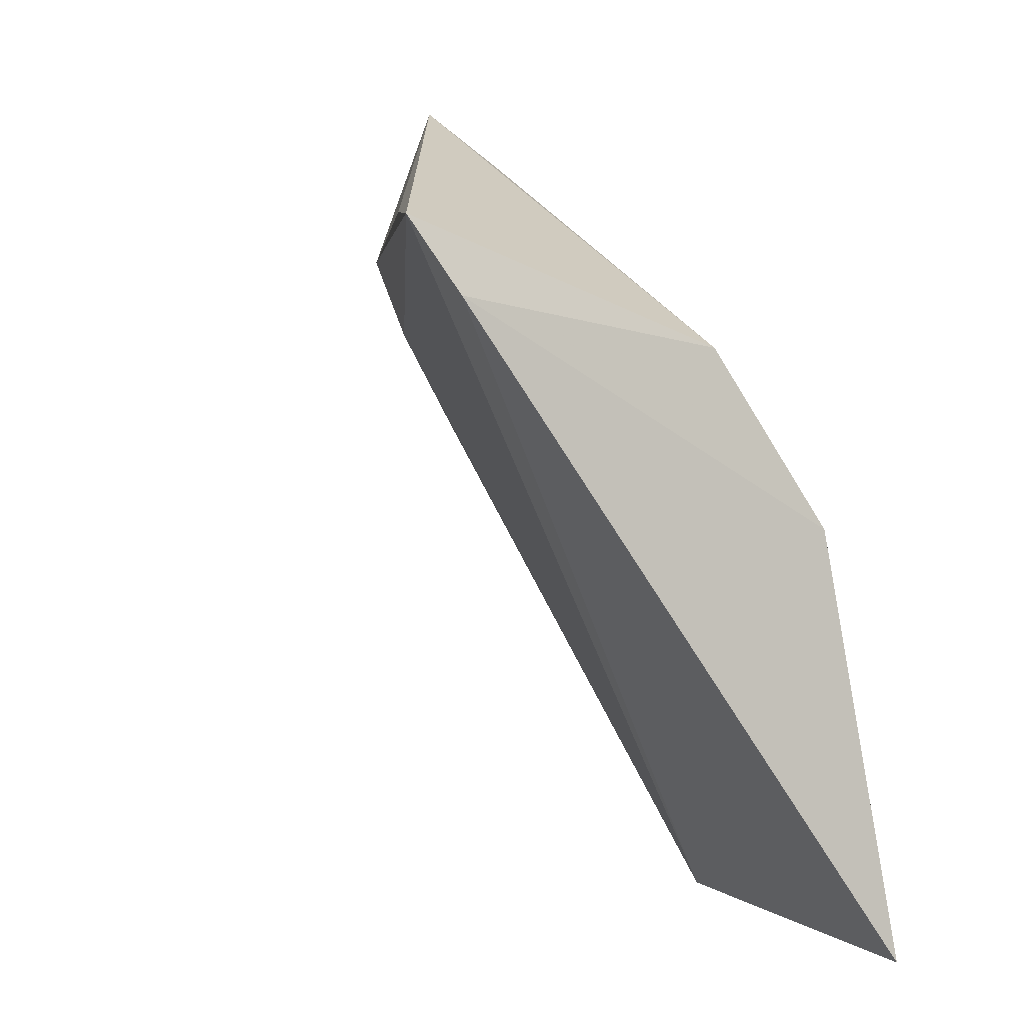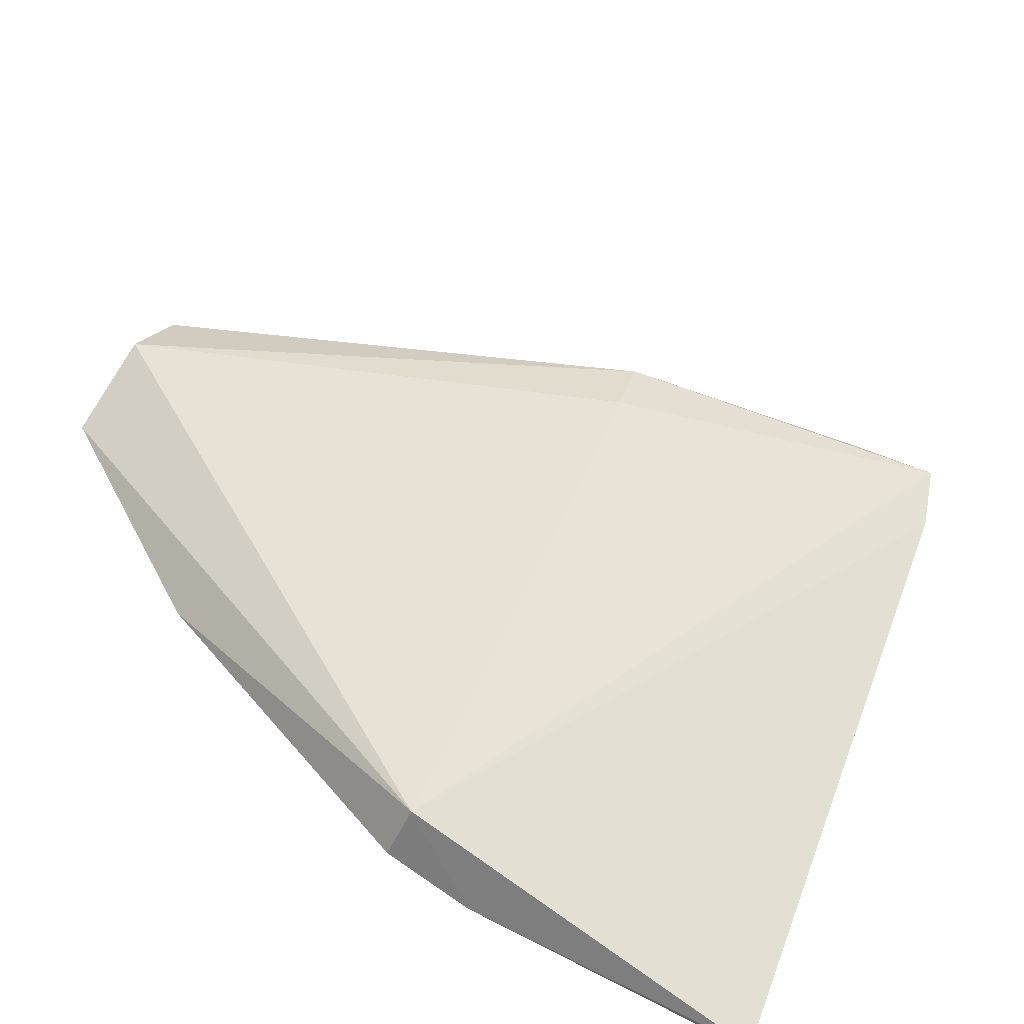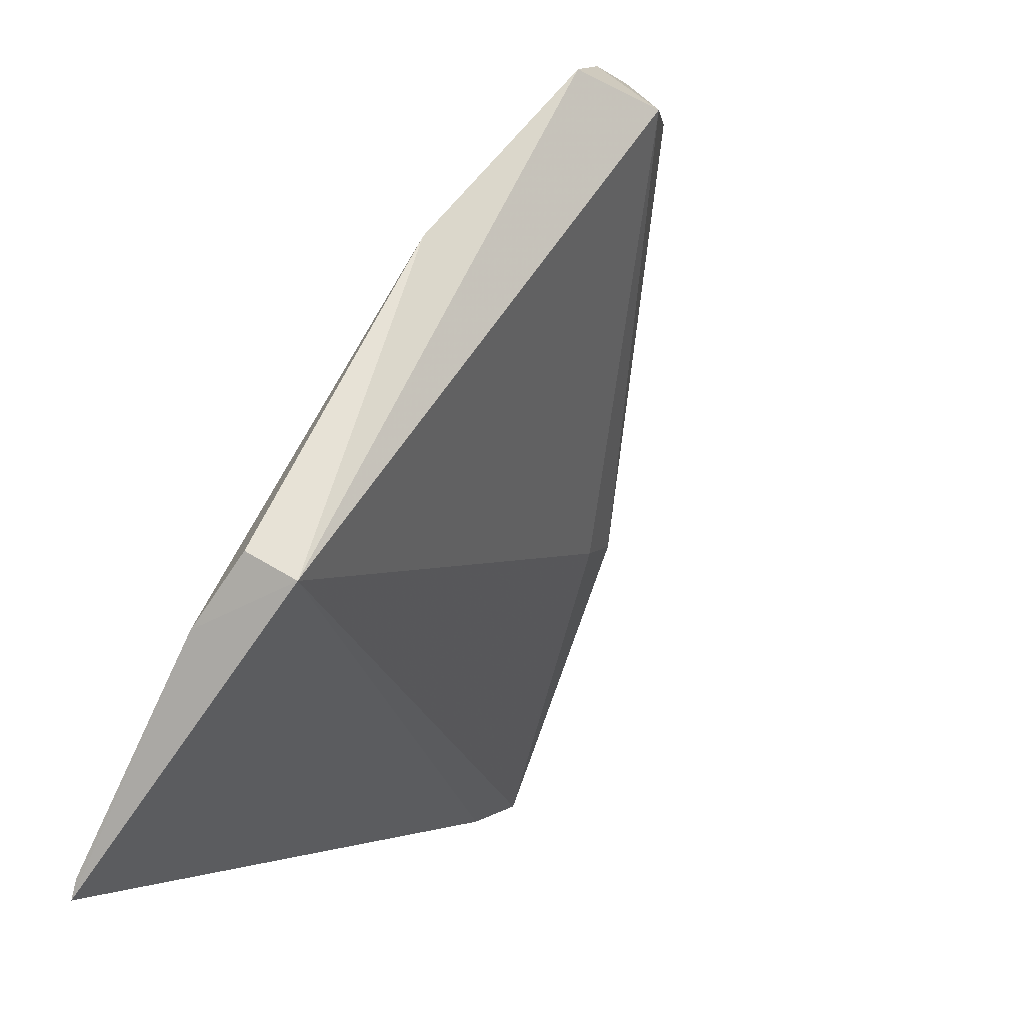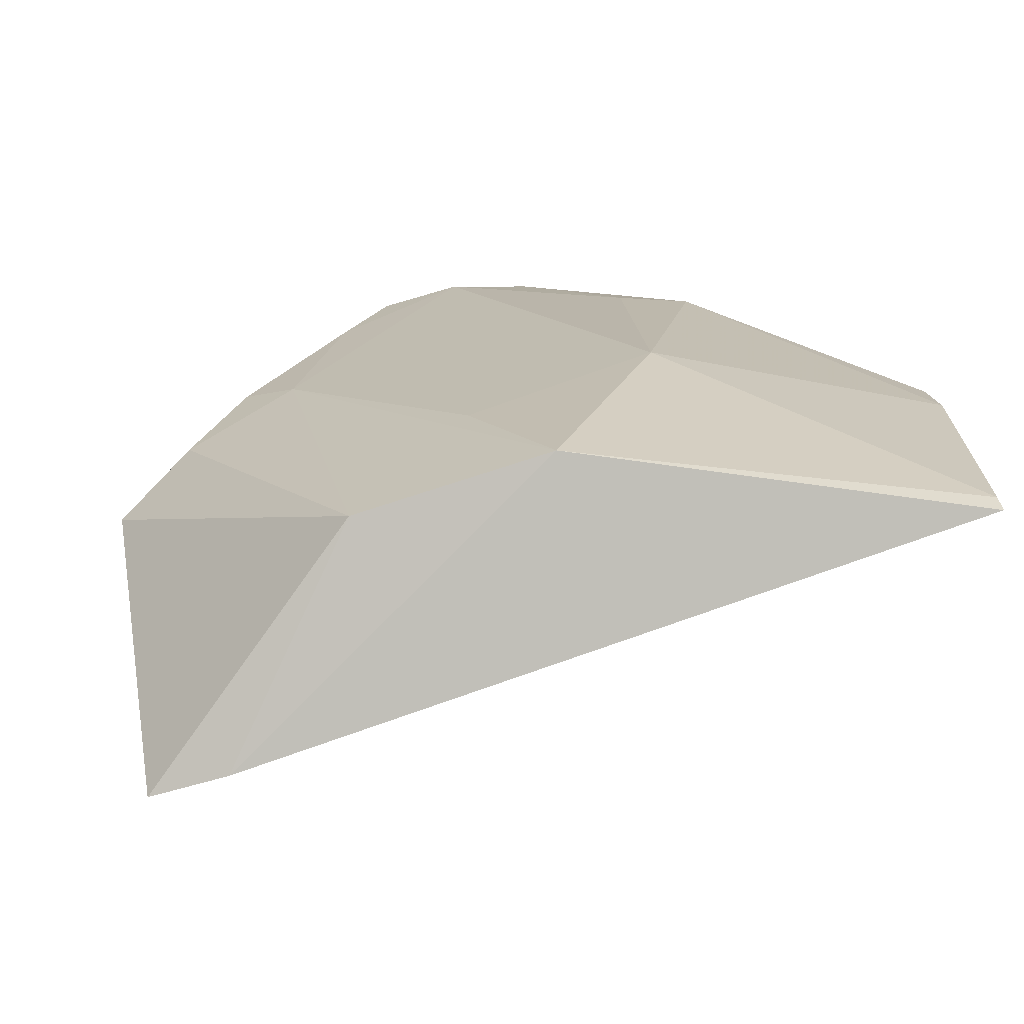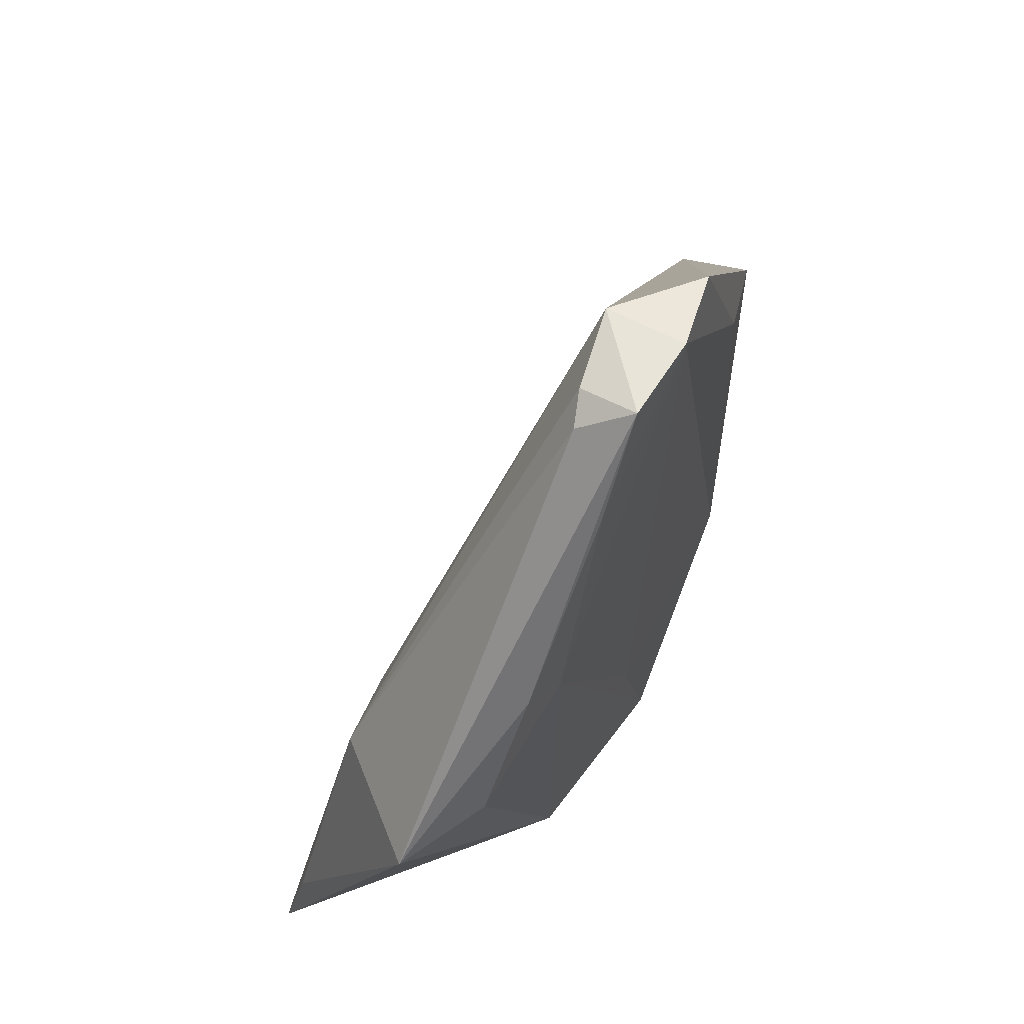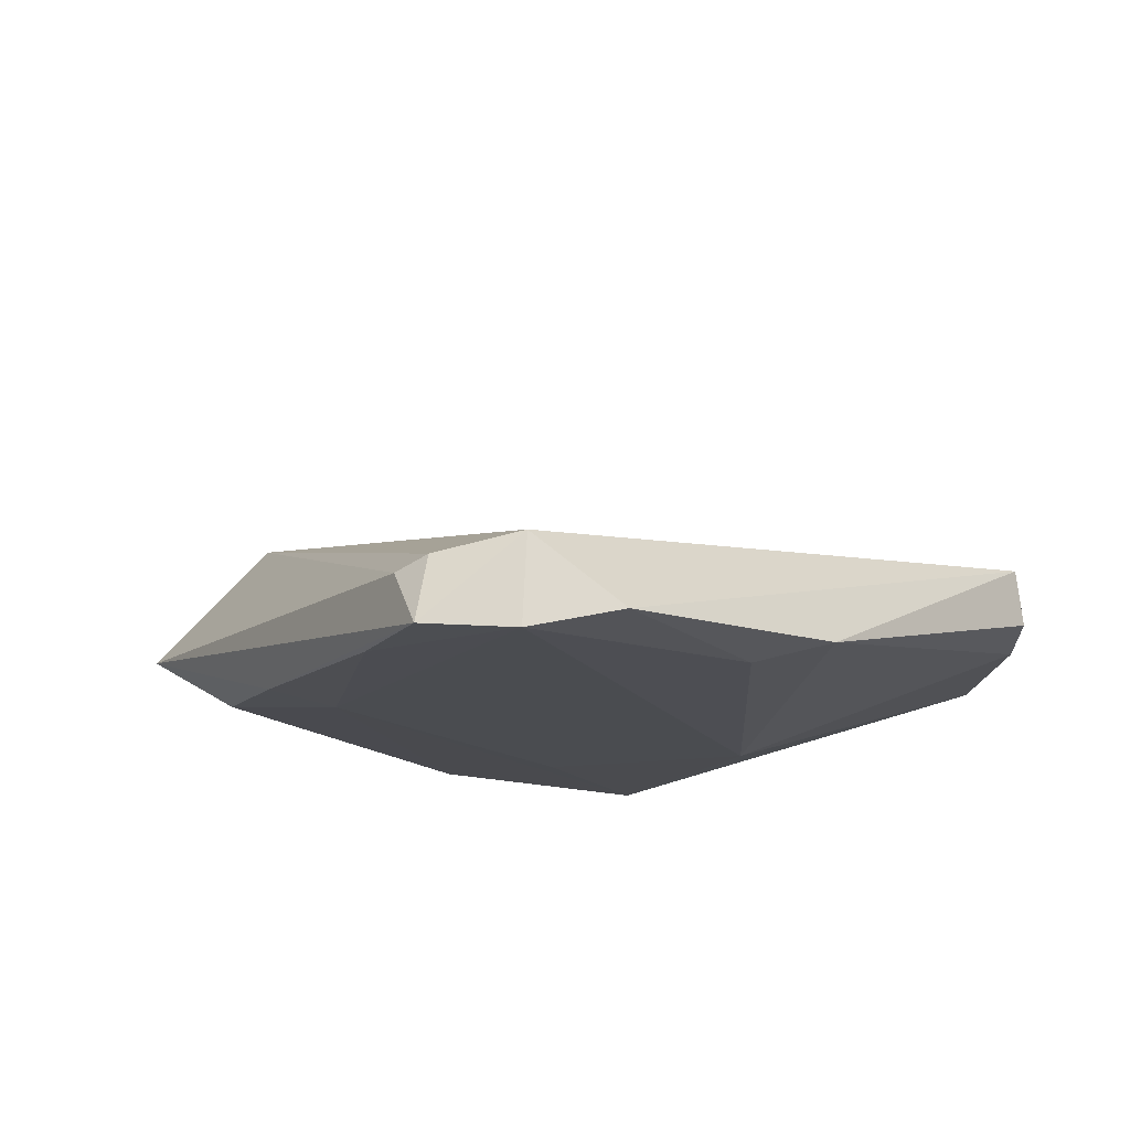
<metadata>
{"format":"obj","ext":"obj","renderer":"f3d","projection":"perspective","resolution":1024,"background":"white","views":[{"elev":3.6,"azim":-21.5,"up":"+Z"},{"elev":-77.2,"azim":-124.0,"up":"+Z"},{"elev":-69.9,"azim":148.2,"up":"+Z"},{"elev":-76.1,"azim":74.2,"up":"+Y"},{"elev":53.6,"azim":0.6,"up":"+Y"},{"elev":71.2,"azim":62.9,"up":"+Y"}]}
</metadata>
<code>
v 0.02781 0.0439 0.1009
v 0.04175 0.02668 0.08
v 0.04185 0.06877 0.08615
v 0.0441 0.04521 0.05886
v 0.02005 0.02508 0.0945
v 0.04626 0.05895 0.07239
v 0.03228 0.04565 0.09835
v 0.03591 0.02684 0.08868
v 0.04505 0.02511 0.059
v 0.03679 0.06777 0.08809
v 0.04541 0.04065 0.07553
v 0.03617 0.05065 0.09383
v 0.03947 0.06833 0.09006
v 0.02243 0.02451 0.09093
v 0.04679 0.04482 0.05984
v 0.02481 0.04368 0.09314
v 0.03807 0.06881 0.08399
v 0.04537 0.05904 0.07634
v 0.04539 0.02614 0.05923
v 0.04036 0.03606 0.08416
v 0.03452 0.05283 0.09643
v 0.03654 0.06666 0.08969
v 0.038 0.06289 0.09211
v 0.04698 0.04009 0.05981
v 0.02129 0.0298 0.09484
v 0.02639 0.0439 0.0894
v 0.04313 0.06865 0.08173
f 8 1 5
f 8 7 1
f 12 8 2
f 12 7 8
f 14 8 5
f 14 2 8
f 14 9 2
f 14 5 4
f 14 4 9
f 15 4 6
f 17 16 10
f 17 13 3
f 17 10 13
f 18 11 6
f 18 3 11
f 19 11 2
f 19 2 9
f 20 11 3
f 20 3 12
f 20 12 2
f 20 2 11
f 21 13 1
f 21 1 7
f 21 7 12
f 22 13 10
f 22 1 13
f 22 16 1
f 22 10 16
f 23 12 3
f 23 3 13
f 23 21 12
f 23 13 21
f 24 9 4
f 24 4 15
f 24 19 9
f 24 11 19
f 24 15 6
f 24 6 11
f 25 16 5
f 25 5 1
f 25 1 16
f 26 4 5
f 26 5 16
f 26 17 4
f 26 16 17
f 27 6 4
f 27 4 17
f 27 17 3
f 27 18 6
f 27 3 18

</code>
